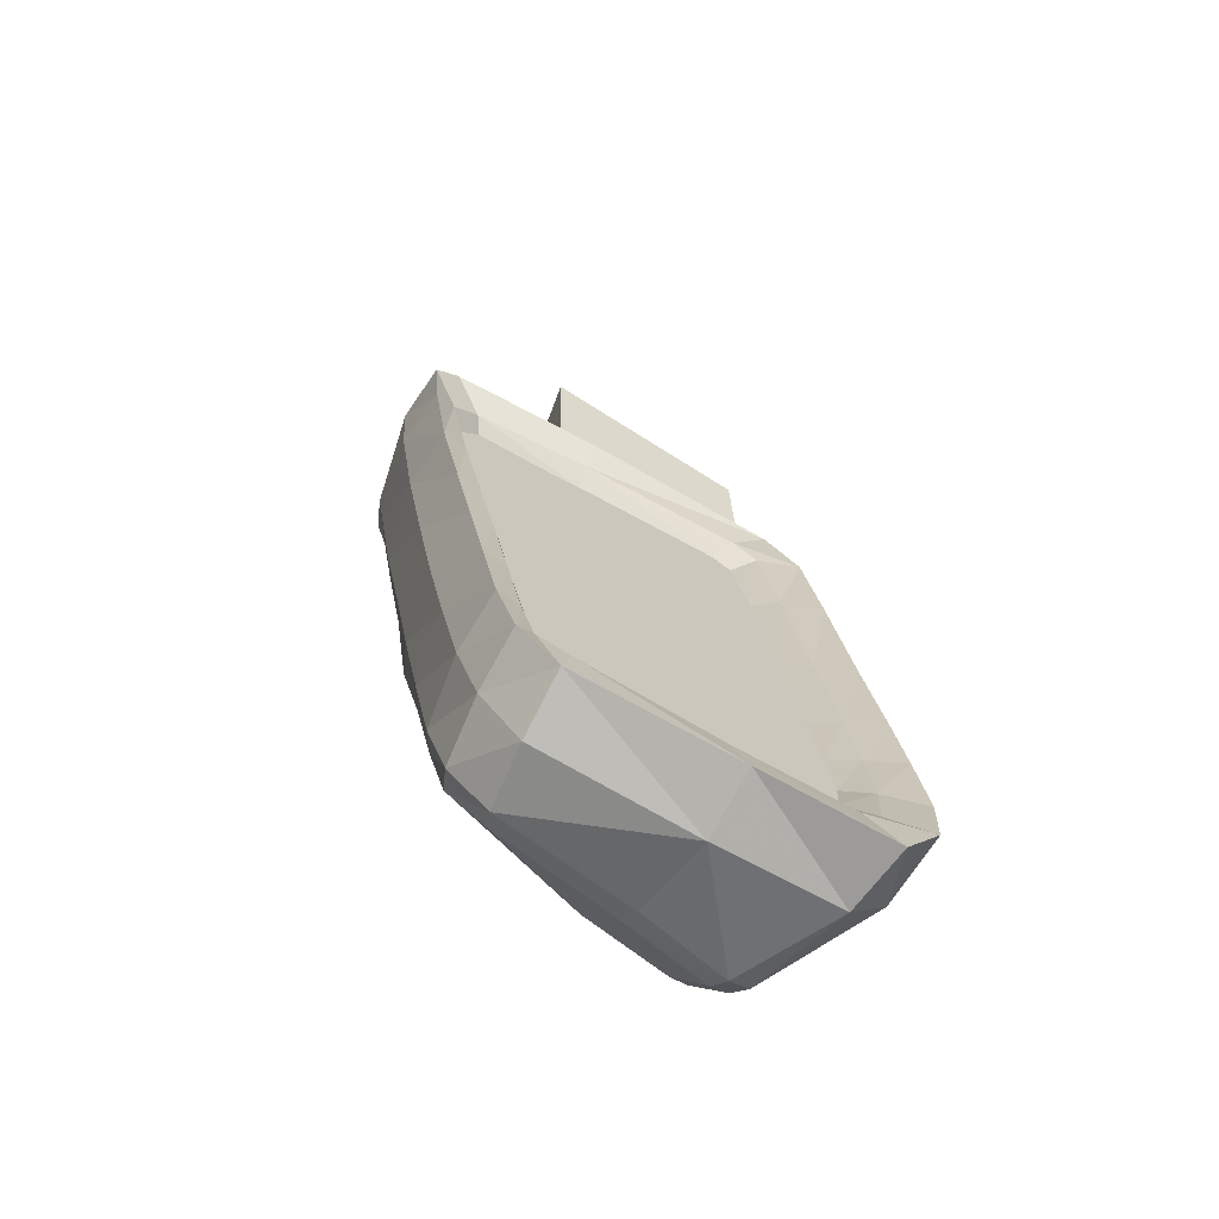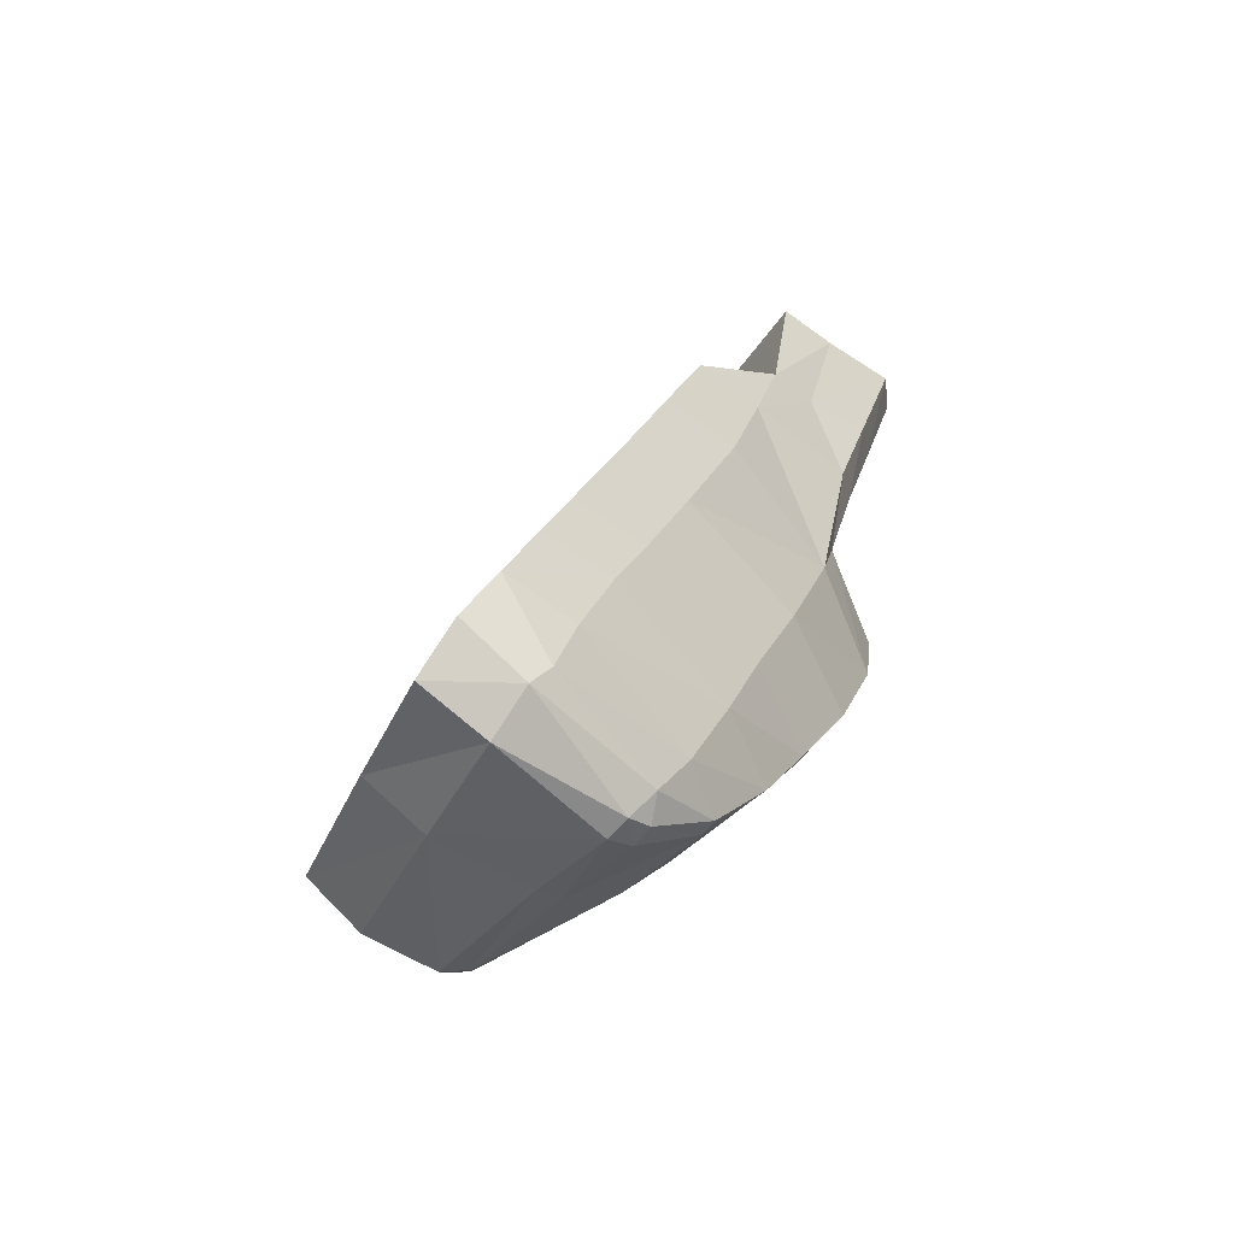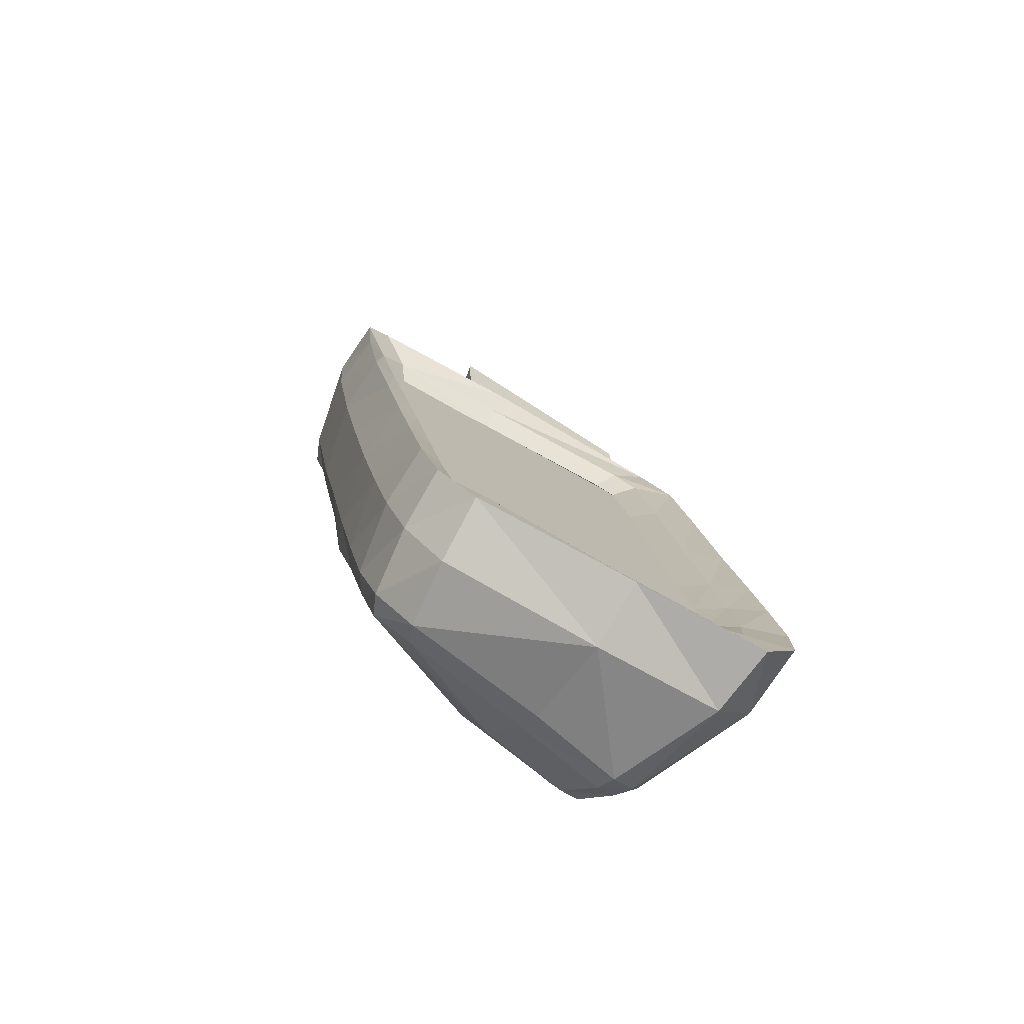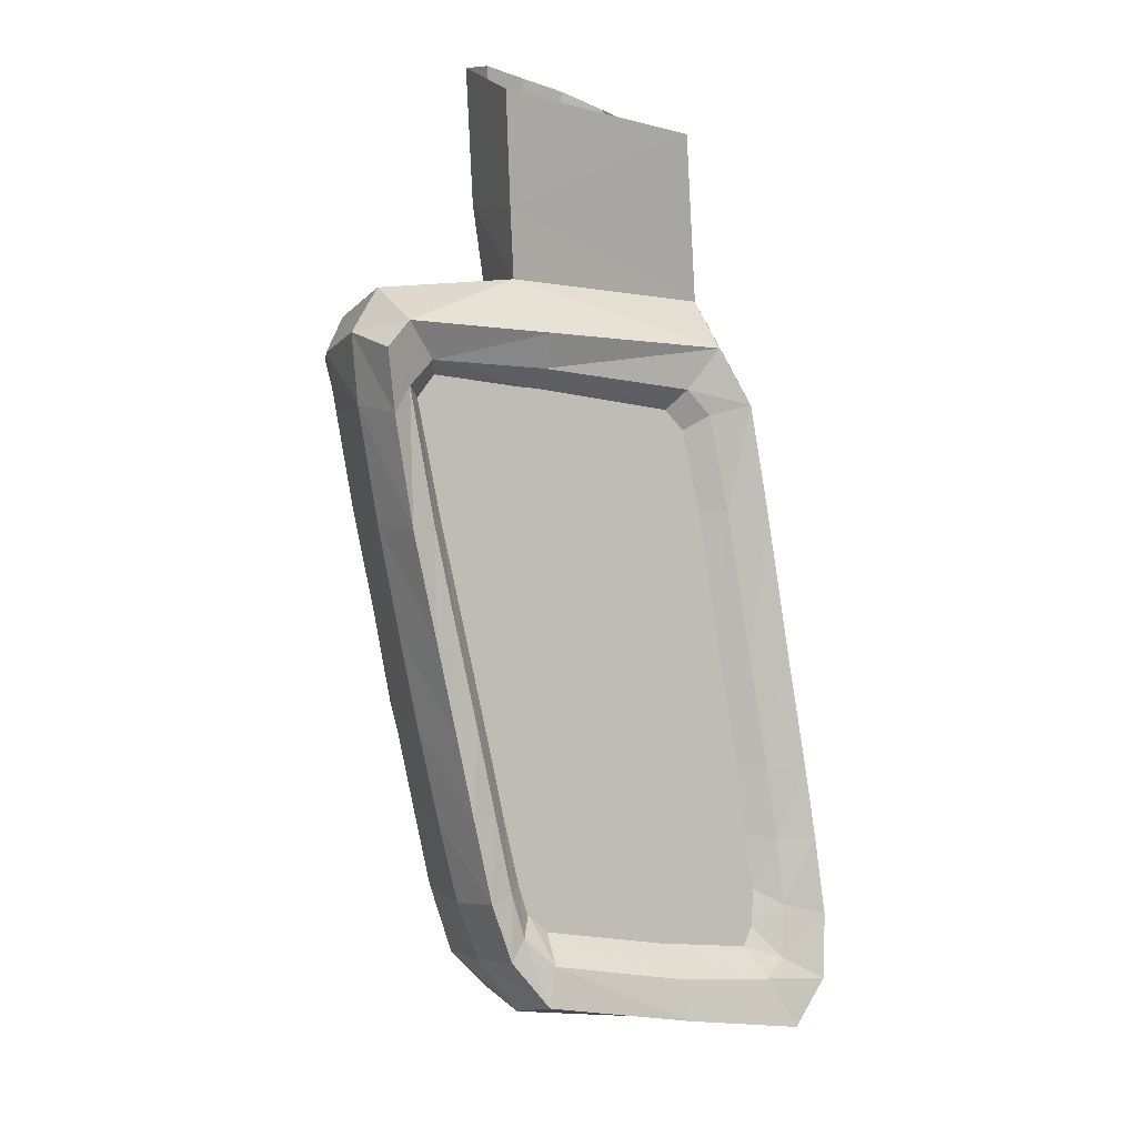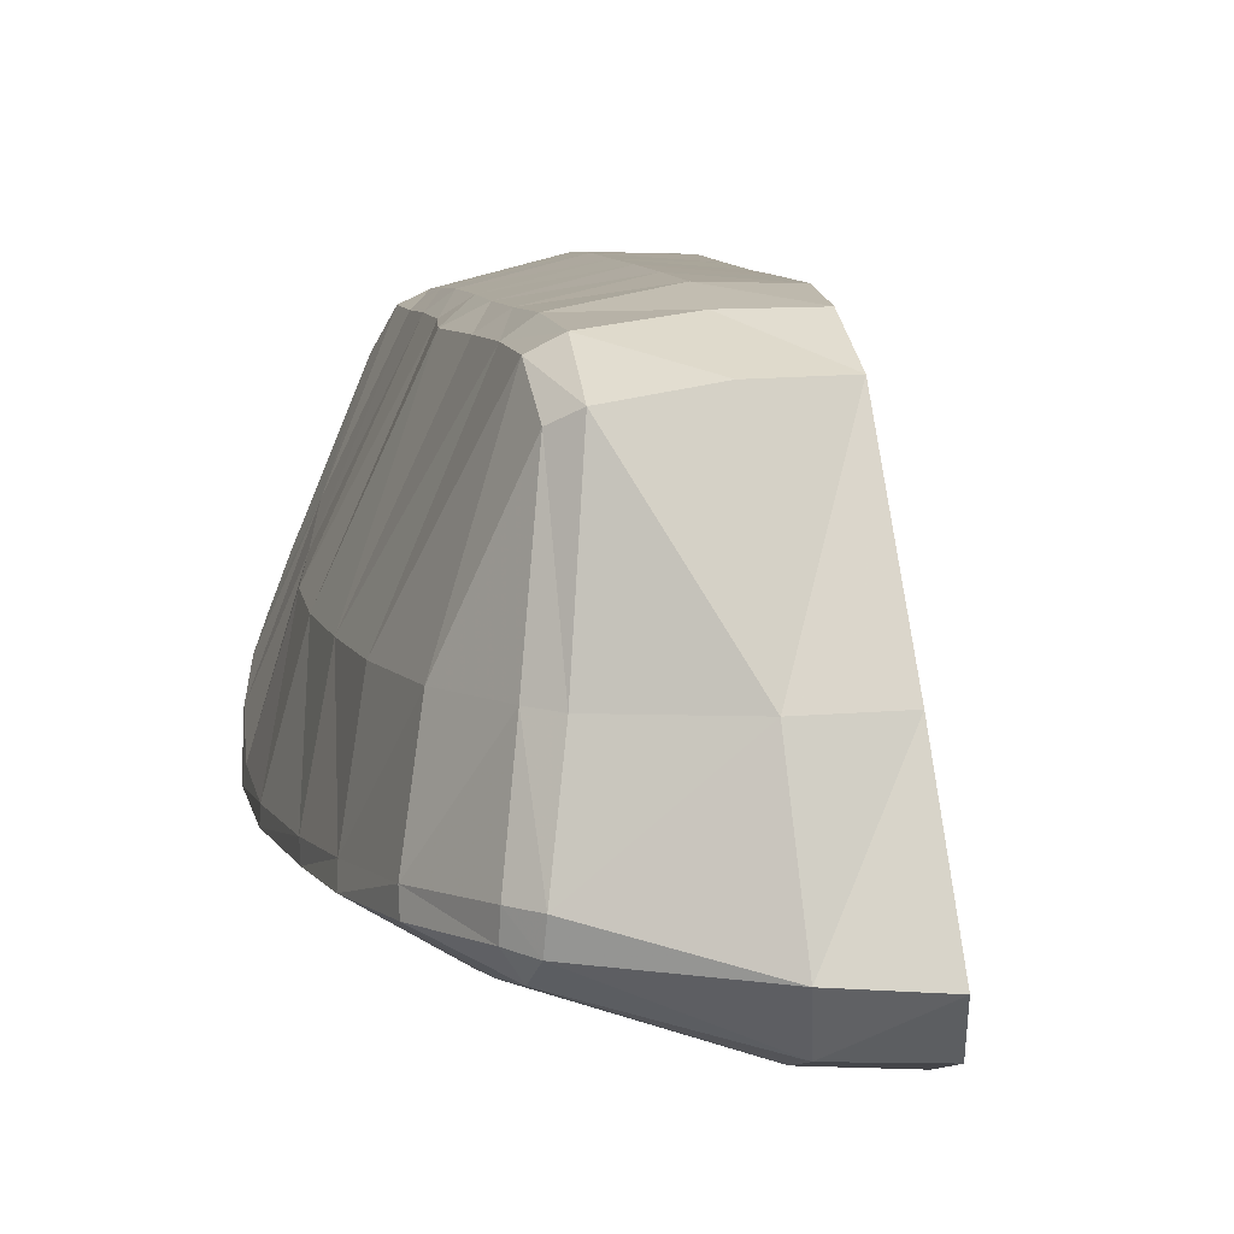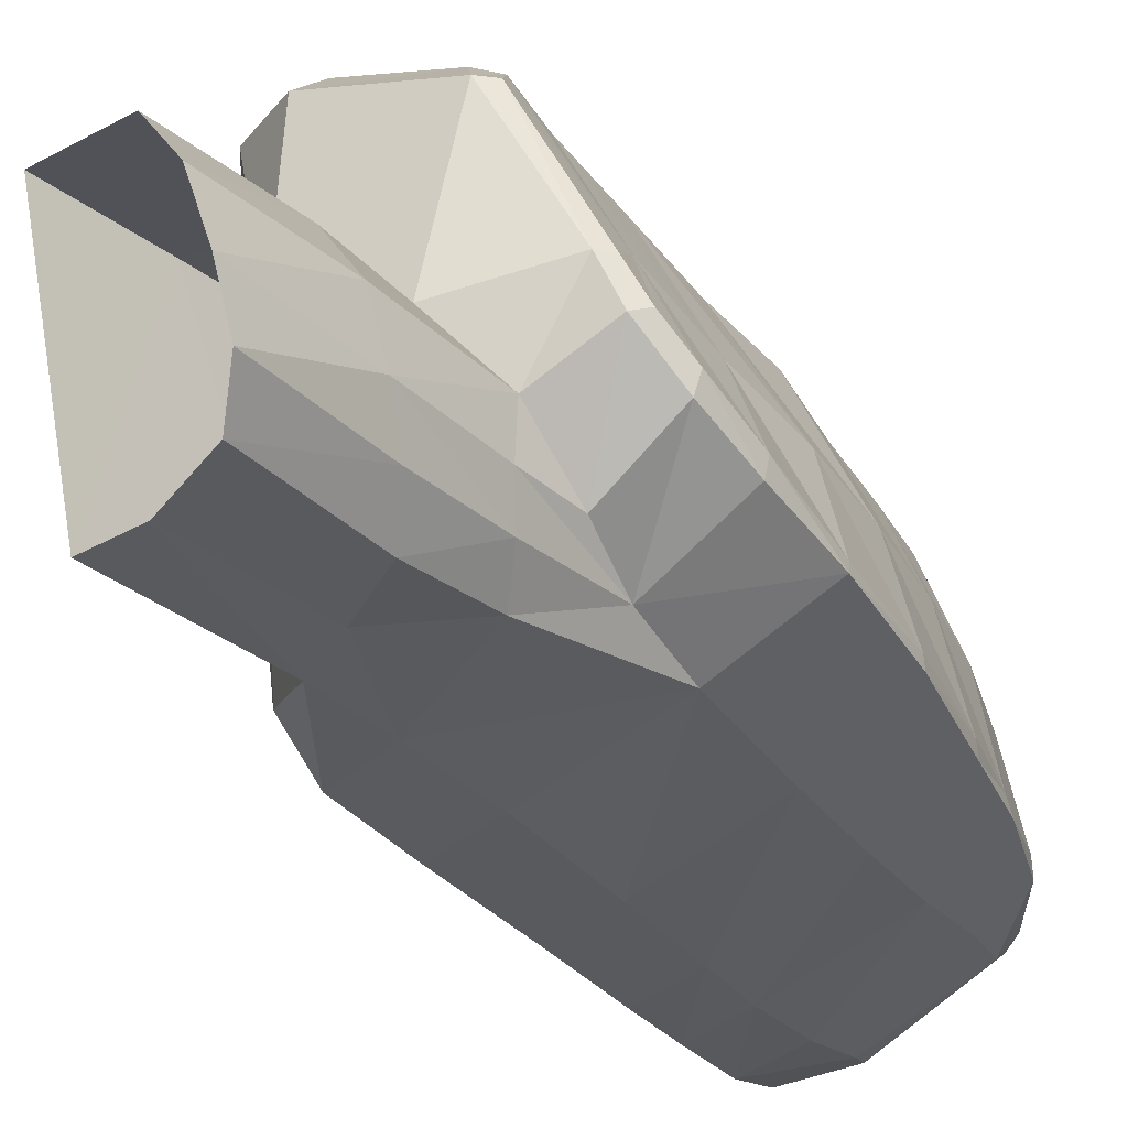
<metadata>
{"format":"obj","ext":"obj","renderer":"f3d","projection":"perspective","resolution":1024,"background":"white","views":[{"elev":-49.2,"azim":-123.0,"up":"+Z"},{"elev":-57.9,"azim":-35.7,"up":"+Z"},{"elev":-56.5,"azim":-124.0,"up":"+Z"},{"elev":22.6,"azim":-127.3,"up":"+Z"},{"elev":7.8,"azim":-168.6,"up":"+Y"},{"elev":-33.2,"azim":48.6,"up":"+Y"}]}
</metadata>
<code>
v 0.06115 0.06957 -0.1811
v 0.06219 0.0686 -0.1805
v 0.06019 0.06842 -0.1826
v 0.06269 0.06875 -0.1791
v 0.06188 0.06977 -0.1789
v 0.06398 0.06883 -0.1753
v 0.06316 0.06976 -0.1752
v 0.06547 0.06885 -0.1709
v 0.06459 0.06976 -0.1709
v 0.06684 0.06885 -0.167
v 0.06596 0.06977 -0.167
v 0.06866 0.06883 -0.1619
v 0.06775 0.06973 -0.1619
v 0.0706 0.06861 -0.1567
v 0.06999 0.06942 -0.1557
v 0.0709 0.06744 -0.156
v 0.07036 0.06789 -0.1549
v 0.06988 0.0622 -0.1573
v 0.06933 0.06215 -0.1561
v 0.06855 0.05521 -0.1594
v 0.06792 0.0543 -0.1584
v 0.06803 0.05447 -0.1605
v 0.06729 0.05334 -0.1598
v 0.06663 0.05447 -0.1646
v 0.06568 0.05334 -0.1645
v 0.06435 0.05488 -0.1714
v 0.06331 0.05372 -0.1715
v 0.06248 0.05516 -0.1768
v 0.06139 0.05402 -0.177
v 0.06124 0.05545 -0.1803
v 0.06018 0.05427 -0.1805
v 0.06027 0.05571 -0.1829
v 0.05901 0.05471 -0.1836
v 0.05961 0.05633 -0.1846
v 0.0581 0.05549 -0.186
v 0.05927 0.05715 -0.1853
v 0.05783 0.05673 -0.1867
v 0.06023 0.06194 -0.1838
v 0.05882 0.06201 -0.1851
v 0.06165 0.06784 -0.1816
v 0.05776 0.06192 -0.1871
v 0.05953 0.06927 -0.1843
v 0.06064 0.07068 -0.1818
v 0.06164 0.07108 -0.1789
v 0.06299 0.07107 -0.1751
v 0.06441 0.07102 -0.1711
v 0.06583 0.07102 -0.167
v 0.06759 0.07103 -0.1618
v 0.06923 0.07078 -0.1566
v 0.06989 0.07061 -0.1536
v 0.07024 0.06918 -0.1527
v 0.07314 0.07054 -0.1537
v 0.07359 0.06874 -0.152
v 0.07233 0.06176 -0.1524
v 0.07855 0.06771 -0.1547
v 0.07706 0.06963 -0.1558
v 0.07229 0.07088 -0.157
v 0.07602 0.06982 -0.1586
v 0.07059 0.07107 -0.1624
v 0.07444 0.07003 -0.1633
v 0.06896 0.07113 -0.1675
v 0.07271 0.07014 -0.168
v 0.06743 0.07119 -0.172
v 0.07118 0.07021 -0.1726
v 0.06588 0.0712 -0.1763
v 0.06959 0.0703 -0.1769
v 0.06446 0.07116 -0.1801
v 0.068 0.07042 -0.181
v 0.06343 0.07066 -0.1831
v 0.06658 0.07018 -0.1843
v 0.0623 0.06923 -0.1859
v 0.06082 0.06189 -0.1885
v 0.06565 0.06861 -0.1866
v 0.06771 0.0696 -0.1842
v 0.06896 0.06971 -0.1812
v 0.07063 0.0696 -0.1771
v 0.07256 0.06949 -0.1729
v 0.07371 0.06946 -0.1684
v 0.07532 0.06935 -0.1636
v 0.07686 0.06916 -0.1592
v 0.07796 0.06916 -0.1566
v 0.07912 0.06761 -0.1554
v 0.07951 0.06343 -0.16
v 0.07867 0.06235 -0.1643
v 0.07762 0.06189 -0.169
v 0.07602 0.0618 -0.1735
v 0.07414 0.06182 -0.1778
v 0.07226 0.06182 -0.1816
v 0.06982 0.06184 -0.1854
v 0.06678 0.06809 -0.1862
v 0.06699 0.06184 -0.1878
v 0.06573 0.06177 -0.1883
v 0.06593 0.05739 -0.1896
v 0.05985 0.05607 -0.19
v 0.05642 0.05589 -0.1892
v 0.06005 0.054 -0.1885
v 0.06609 0.05627 -0.1894
v 0.06715 0.05743 -0.189
v 0.07029 0.05722 -0.1862
v 0.07291 0.05692 -0.1821
v 0.07494 0.0567 -0.1785
v 0.07487 0.05595 -0.1786
v 0.07751 0.05588 -0.1735
v 0.07749 0.05655 -0.1735
v 0.07964 0.05605 -0.1681
v 0.073 0.0535 -0.1725
v 0.07101 0.05389 -0.1776
v 0.06954 0.05419 -0.1817
v 0.06282 0.05258 -0.1805
v 0.06422 0.05234 -0.177
v 0.06623 0.052 -0.1716
v 0.07524 0.05349 -0.1663
v 0.06871 0.05157 -0.1647
v 0.06245 0.05187 -0.1715
v 0.06049 0.05221 -0.177
v 0.05923 0.05249 -0.1805
v 0.05785 0.05288 -0.1843
v 0.06149 0.05304 -0.1845
v 0.06078 0.05357 -0.1873
v 0.06805 0.0549 -0.1856
v 0.07284 0.05611 -0.1825
v 0.07024 0.05633 -0.1863
v 0.06677 0.05536 -0.1881
v 0.06724 0.05642 -0.1889
v 0.05675 0.05381 -0.1872
v 0.06486 0.05141 -0.1646
v 0.06666 0.05116 -0.1595
v 0.06798 0.0522 -0.1566
v 0.07132 0.05104 -0.1552
v 0.0691 0.0618 -0.1544
v 0.07281 0.06157 -0.1491
v 0.07792 0.06021 -0.15
v 0.07678 0.06036 -0.1543
v 0.0807 0.06155 -0.1574
v 0.081 0.06158 -0.1582
v 0.08115 0.05958 -0.1582
v 0.08142 0.05997 -0.159
v 0.08123 0.05777 -0.1606
v 0.08149 0.05869 -0.1607
v 0.08074 0.05668 -0.1637
v 0.08084 0.05761 -0.1639
v 0.07942 0.0567 -0.1684
v 0.07653 0.05412 -0.1626
v 0.07612 0.05219 -0.1583
v 0.07018 0.05133 -0.1595
v 0.07382 0.05137 -0.1547
v 0.07526 0.05078 -0.1472
v 0.07245 0.05085 -0.1468
v 0.07358 0.0612 -0.1435
v 0.07901 0.05972 -0.1434
v 0.08066 0.05727 -0.1438
v 0.07953 0.05762 -0.1505
v 0.0782 0.05776 -0.1569
v 0.07779 0.05531 -0.1598
v 0.07832 0.05525 -0.1567
v 0.07952 0.055 -0.1514
v 0.07767 0.0535 -0.1573
v 0.07727 0.05142 -0.1536
v 0.07917 0.05091 -0.1466
v 0.07891 0.05294 -0.1524
v 0.08068 0.05247 -0.1457
v 0.08083 0.05483 -0.1448
v 0.06988 0.061 -0.1572
v 0.0645 0.06129 -0.1724
v 0.07085 0.06739 -0.1556
v 0.06884 0.05414 -0.1589
v 0.06818 0.05307 -0.1606
v 0.066 0.05331 -0.1668
v 0.06214 0.05429 -0.1779
v 0.05937 0.05531 -0.1859
v 0.05896 0.05675 -0.1873
v 0.05981 0.06187 -0.1858
v 0.06103 0.06827 -0.1835
v 0.06197 0.06986 -0.1811
v 0.06576 0.0697 -0.1704
v 0.07061 0.06918 -0.1566
f 1 2 3
f 1 4 2
f 5 4 1
f 5 6 4
f 7 6 5
f 7 8 6
f 9 8 7
f 9 10 8
f 11 10 9
f 11 12 10
f 13 12 11
f 13 14 12
f 15 14 13
f 15 16 14
f 17 16 15
f 17 18 16
f 19 18 17
f 19 20 18
f 21 20 19
f 21 22 20
f 23 22 21
f 23 24 22
f 25 24 23
f 25 26 24
f 27 26 25
f 27 28 26
f 29 28 27
f 29 30 28
f 31 30 29
f 31 32 30
f 33 32 31
f 33 34 32
f 35 34 33
f 35 36 34
f 37 36 35
f 37 38 36
f 39 38 37
f 39 40 38
f 3 40 39
f 3 2 40
f 41 3 39
f 42 3 41
f 42 1 3
f 43 1 42
f 43 5 1
f 44 5 43
f 44 7 5
f 45 7 44
f 45 9 7
f 46 9 45
f 46 11 9
f 47 11 46
f 47 13 11
f 48 13 47
f 48 15 13
f 49 15 48
f 50 15 49
f 50 17 15
f 17 50 51
f 52 51 50
f 53 51 52
f 53 54 51
f 53 55 54
f 53 56 55
f 56 53 52
f 57 56 52
f 57 58 56
f 59 58 57
f 59 60 58
f 61 60 59
f 61 62 60
f 63 62 61
f 63 64 62
f 65 64 63
f 65 66 64
f 67 66 65
f 67 68 66
f 69 68 67
f 69 70 68
f 70 69 71
f 42 71 69
f 72 71 42
f 73 71 72
f 73 70 71
f 74 70 73
f 75 70 74
f 75 68 70
f 75 66 68
f 76 66 75
f 76 64 66
f 77 64 76
f 77 62 64
f 78 62 77
f 78 60 62
f 79 60 78
f 79 58 60
f 80 58 79
f 80 56 58
f 81 56 80
f 56 81 55
f 55 81 82
f 81 83 82
f 80 83 81
f 80 84 83
f 79 84 80
f 79 85 84
f 78 85 79
f 78 86 85
f 77 86 78
f 86 77 87
f 76 87 77
f 75 87 76
f 75 88 87
f 74 88 75
f 74 89 88
f 90 89 74
f 89 90 91
f 90 92 91
f 73 92 90
f 73 72 92
f 92 72 93
f 93 72 94
f 41 94 72
f 95 94 41
f 96 94 95
f 97 94 96
f 93 94 97
f 98 93 97
f 91 93 98
f 91 92 93
f 99 91 98
f 89 91 99
f 100 89 99
f 100 88 89
f 87 88 100
f 100 101 87
f 102 101 100
f 103 101 102
f 103 104 101
f 104 103 105
f 103 106 105
f 103 107 106
f 102 107 103
f 108 107 102
f 109 107 108
f 110 107 109
f 110 106 107
f 111 106 110
f 111 112 106
f 112 111 113
f 111 114 113
f 111 115 114
f 110 115 111
f 110 116 115
f 109 116 110
f 109 117 116
f 118 117 109
f 117 118 119
f 118 120 119
f 118 108 120
f 109 108 118
f 121 120 108
f 122 120 121
f 122 123 120
f 124 123 122
f 124 97 123
f 98 97 124
f 124 99 98
f 122 99 124
f 121 99 122
f 121 100 99
f 102 100 121
f 121 108 102
f 96 123 97
f 119 123 96
f 119 120 123
f 119 96 125
f 95 125 96
f 95 37 125
f 95 39 37
f 41 39 95
f 125 37 35
f 125 35 117
f 117 35 33
f 117 33 116
f 116 33 31
f 116 31 115
f 115 31 29
f 115 29 114
f 114 29 27
f 114 27 126
f 126 27 25
f 126 25 127
f 127 25 23
f 21 127 23
f 128 127 21
f 128 129 127
f 128 54 129
f 130 54 128
f 51 54 130
f 130 17 51
f 130 19 17
f 128 19 130
f 128 21 19
f 129 54 131
f 54 132 131
f 54 133 132
f 54 55 133
f 55 134 133
f 82 134 55
f 135 134 82
f 135 136 134
f 137 136 135
f 137 138 136
f 139 138 137
f 139 140 138
f 141 140 139
f 141 105 140
f 142 105 141
f 105 142 104
f 142 85 104
f 142 84 85
f 141 84 142
f 84 141 83
f 83 141 139
f 83 139 137
f 135 83 137
f 82 83 135
f 104 85 86
f 101 104 86
f 86 87 101
f 140 105 143
f 112 143 105
f 143 112 144
f 144 112 145
f 145 112 113
f 113 126 145
f 113 114 126
f 145 126 127
f 127 129 145
f 145 129 146
f 146 129 147
f 147 129 148
f 129 131 148
f 148 131 149
f 131 150 149
f 131 132 150
f 132 151 150
f 132 152 151
f 133 152 132
f 133 153 152
f 134 153 133
f 134 136 153
f 136 154 153
f 136 138 154
f 138 143 154
f 138 140 143
f 155 154 143
f 154 155 153
f 153 155 156
f 155 157 156
f 155 143 157
f 143 144 157
f 157 144 158
f 158 144 146
f 146 144 145
f 158 146 159
f 159 146 147
f 159 160 158
f 161 160 159
f 161 156 160
f 162 156 161
f 152 156 162
f 153 156 152
f 152 162 151
f 156 157 160
f 157 158 160
f 105 106 112
f 125 117 119
f 72 42 41
f 74 73 90
f 42 69 43
f 43 69 67
f 43 67 44
f 44 67 65
f 44 65 45
f 45 65 63
f 45 63 46
f 46 63 61
f 46 61 47
f 47 61 59
f 47 59 48
f 48 59 57
f 48 57 49
f 49 57 52
f 49 52 50
f 163 164 165
f 166 164 163
f 167 164 166
f 168 164 167
f 169 164 168
f 170 164 169
f 171 164 170
f 172 164 171
f 173 164 172
f 174 164 173
f 175 164 174
f 176 164 175
f 165 164 176

</code>
